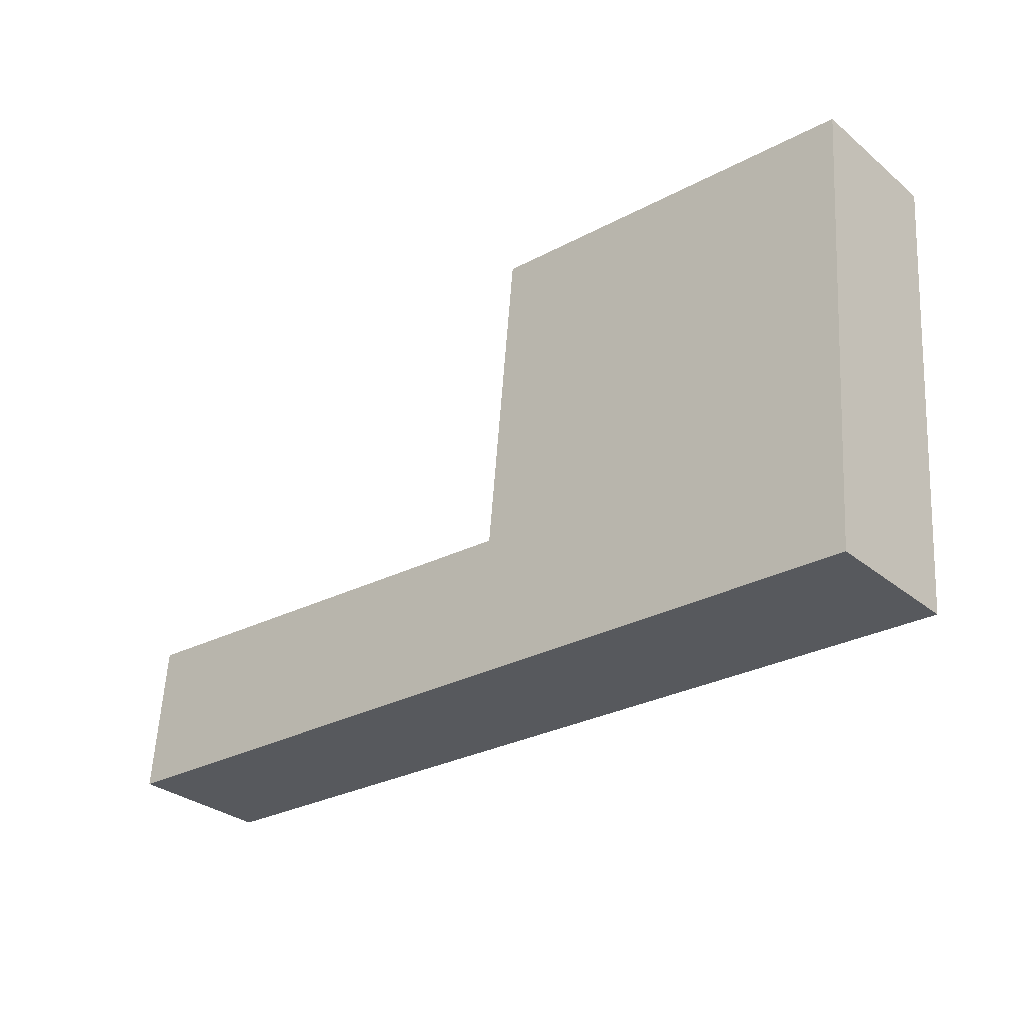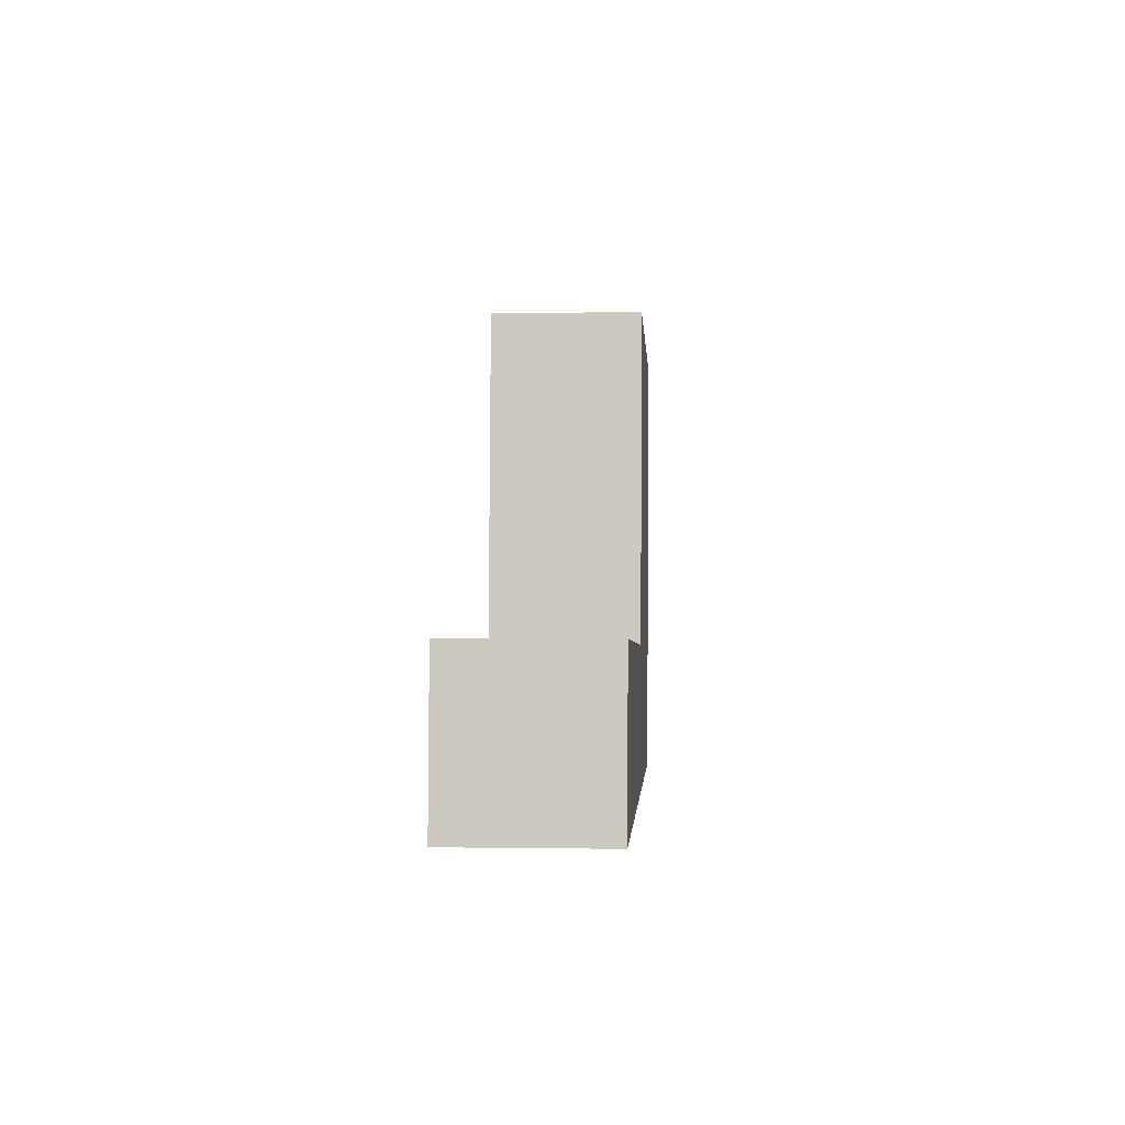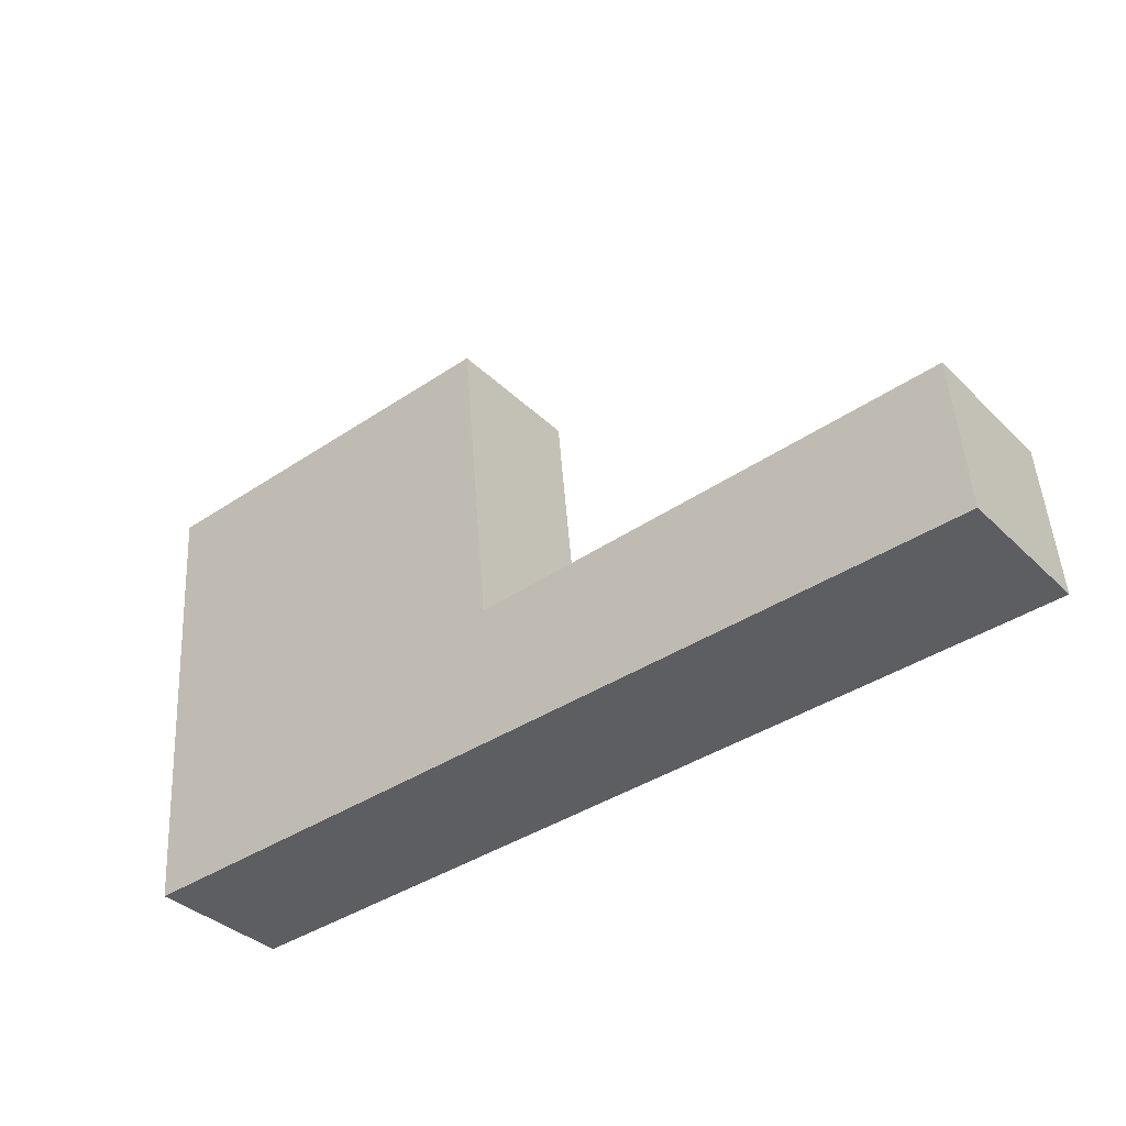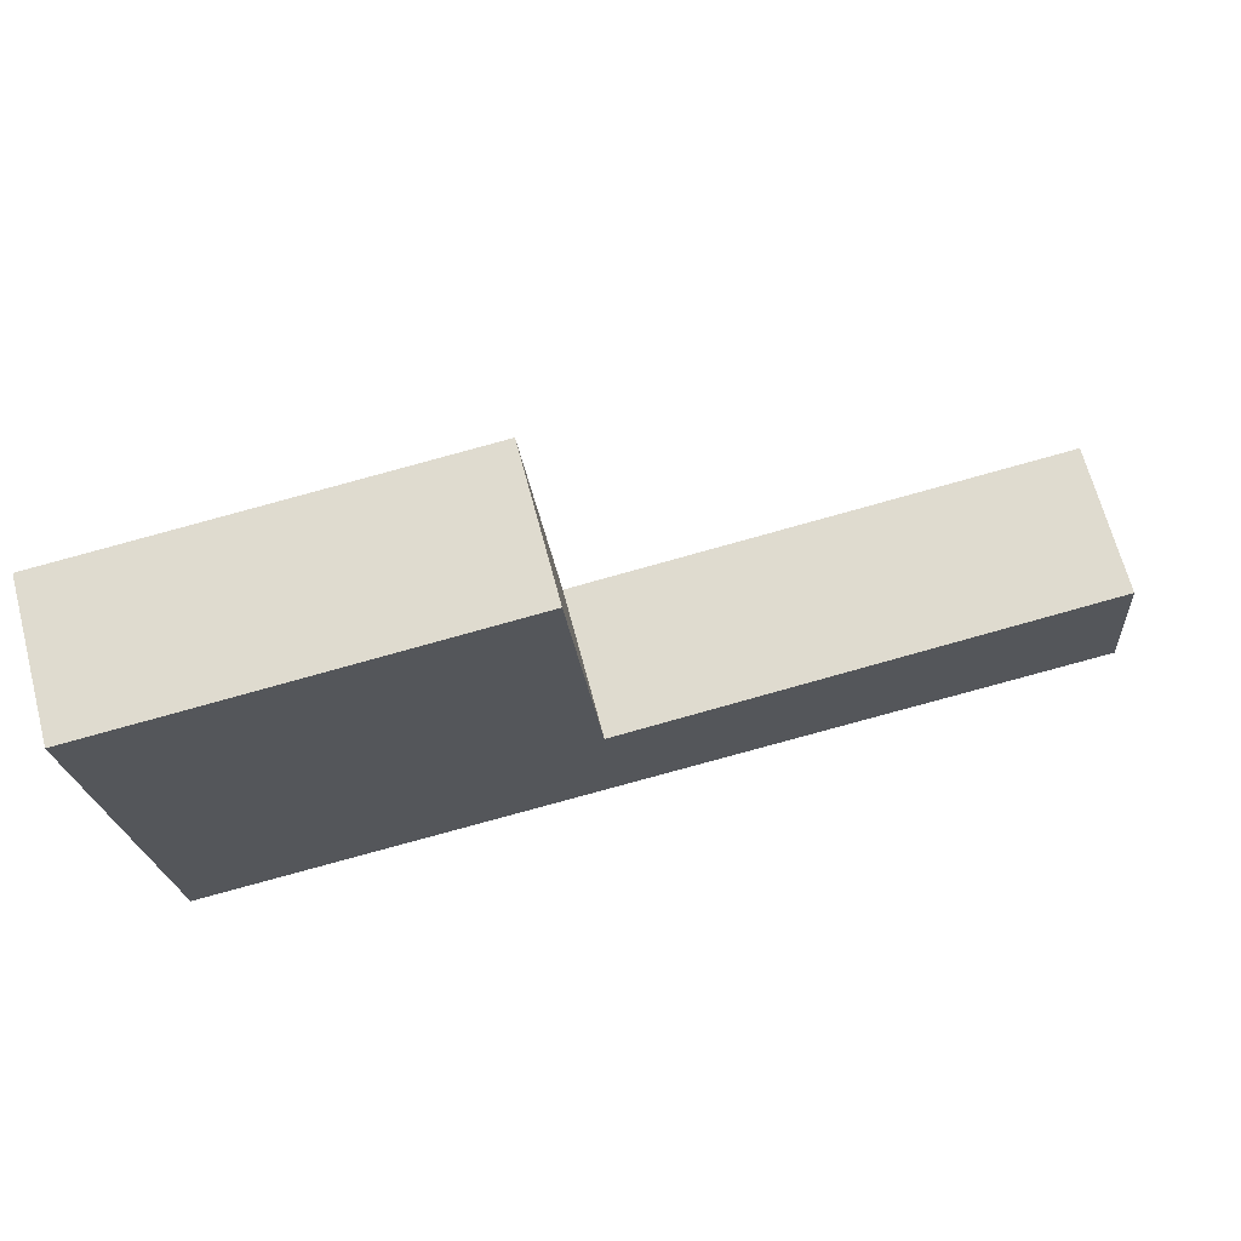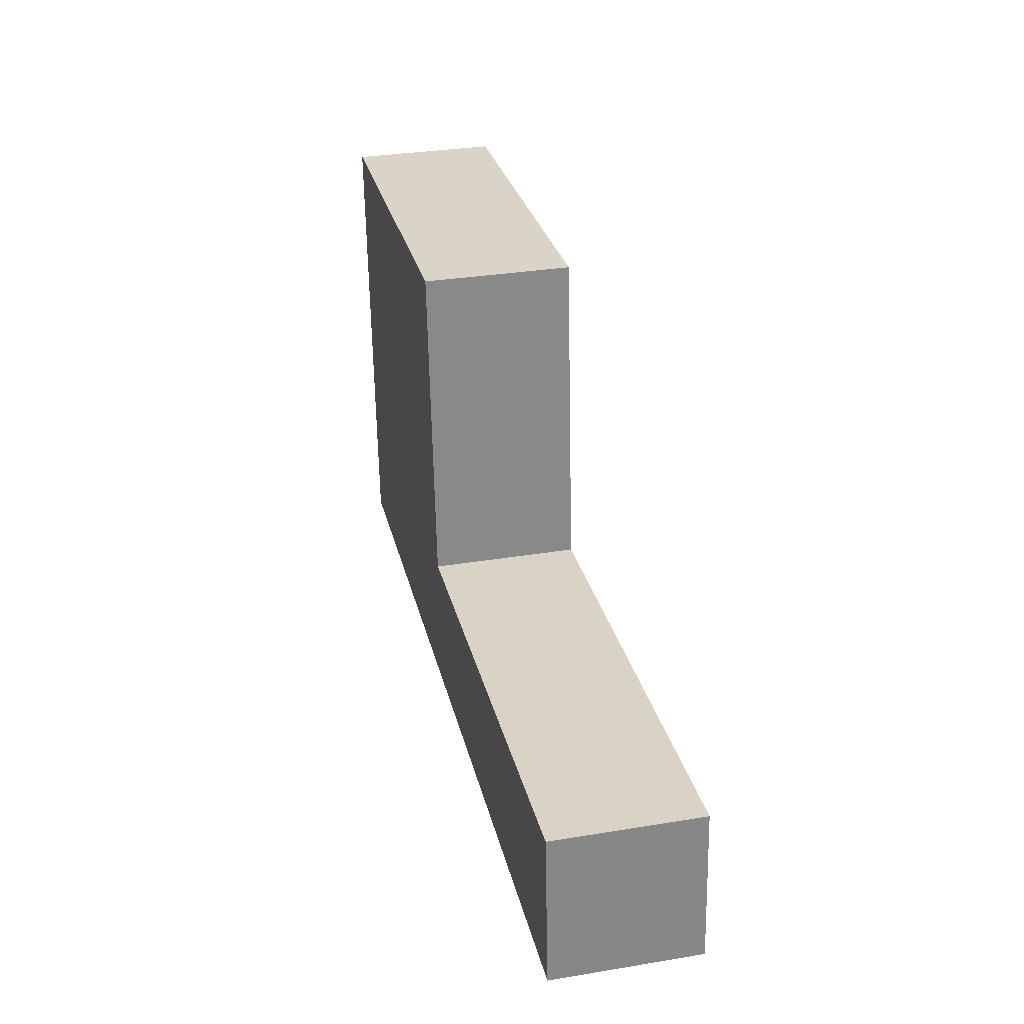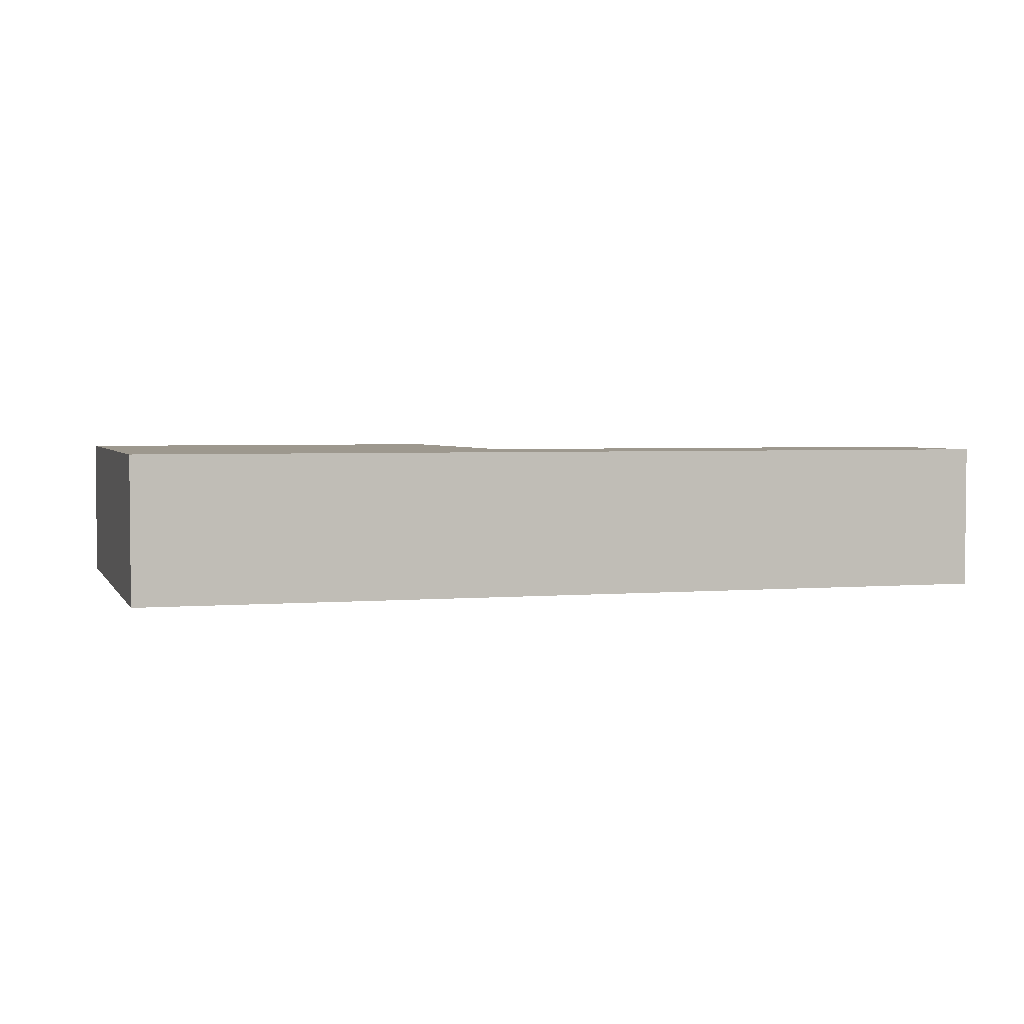
<metadata>
{"format":"obj","ext":"obj","renderer":"f3d","projection":"perspective","resolution":1024,"background":"white","views":[{"elev":-31.1,"azim":41.0,"up":"+Z"},{"elev":1.4,"azim":-86.8,"up":"+Z"},{"elev":-35.9,"azim":-141.4,"up":"+Z"},{"elev":67.9,"azim":165.1,"up":"+Z"},{"elev":32.5,"azim":-102.9,"up":"+Z"},{"elev":3.2,"azim":167.0,"up":"+Y"}]}
</metadata>
<code>
v  0 1.917 1.174e-16
v  0.167 1.917 2.001
v  6.275 1.917 -0.304
v  6.406 1.917 1.553
v  11.65 1.917 -0.565
v  6.48 1.917 1.548
v  6.88 1.917 5.743
v  11.67 1.917 5.418
v  12.07 1.917 5.391
v  0 0 0
v  0.167 -1.225e-16 2.001
v  6.48 -9.479e-17 1.548
v  6.88 -3.517e-16 5.743
v  6.406 -9.509e-17 1.553
v  11.67 -3.318e-16 5.418
v  12.07 -3.301e-16 5.391
v  11.65 3.46e-17 -0.565
v  6.275 1.861e-17 -0.304
g defaultobject
f 1 2 3
f 4 3 2
f 5 3 4
f 6 5 4
f 7 5 6
f 8 5 7
f 9 5 8
f 10 2 1
f 2 10 11
f 12 7 6
f 7 12 13
f 11 4 2
f 4 11 14
f 4 14 6
f 6 14 12
f 13 8 7
f 8 13 15
f 8 15 9
f 9 15 16
f 16 5 9
f 5 16 17
f 3 10 1
f 10 3 18
f 18 3 5
f 18 5 17
f 16 15 17
f 13 17 15
f 12 17 13
f 18 17 12
f 14 18 12
f 11 18 14
f 10 18 11

</code>
